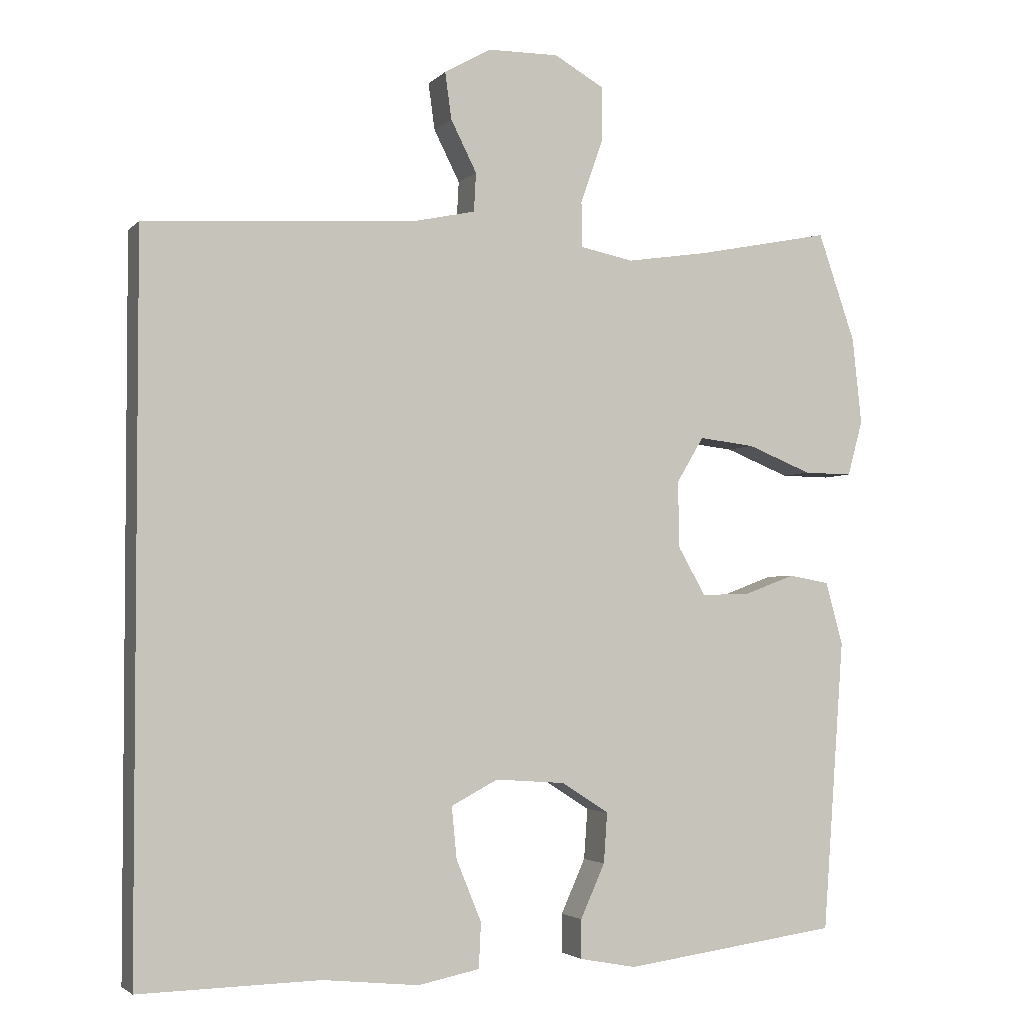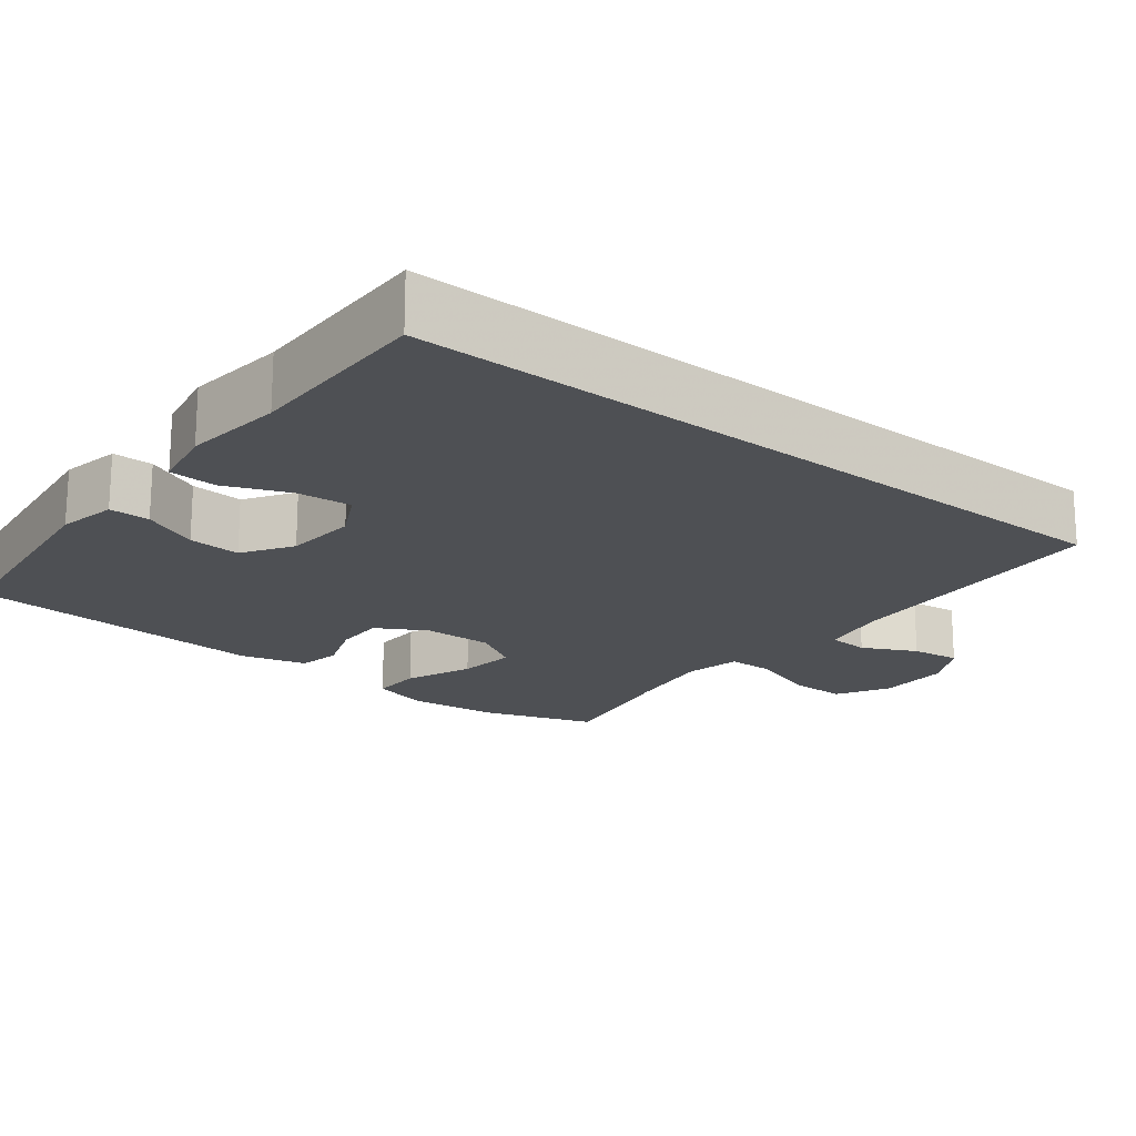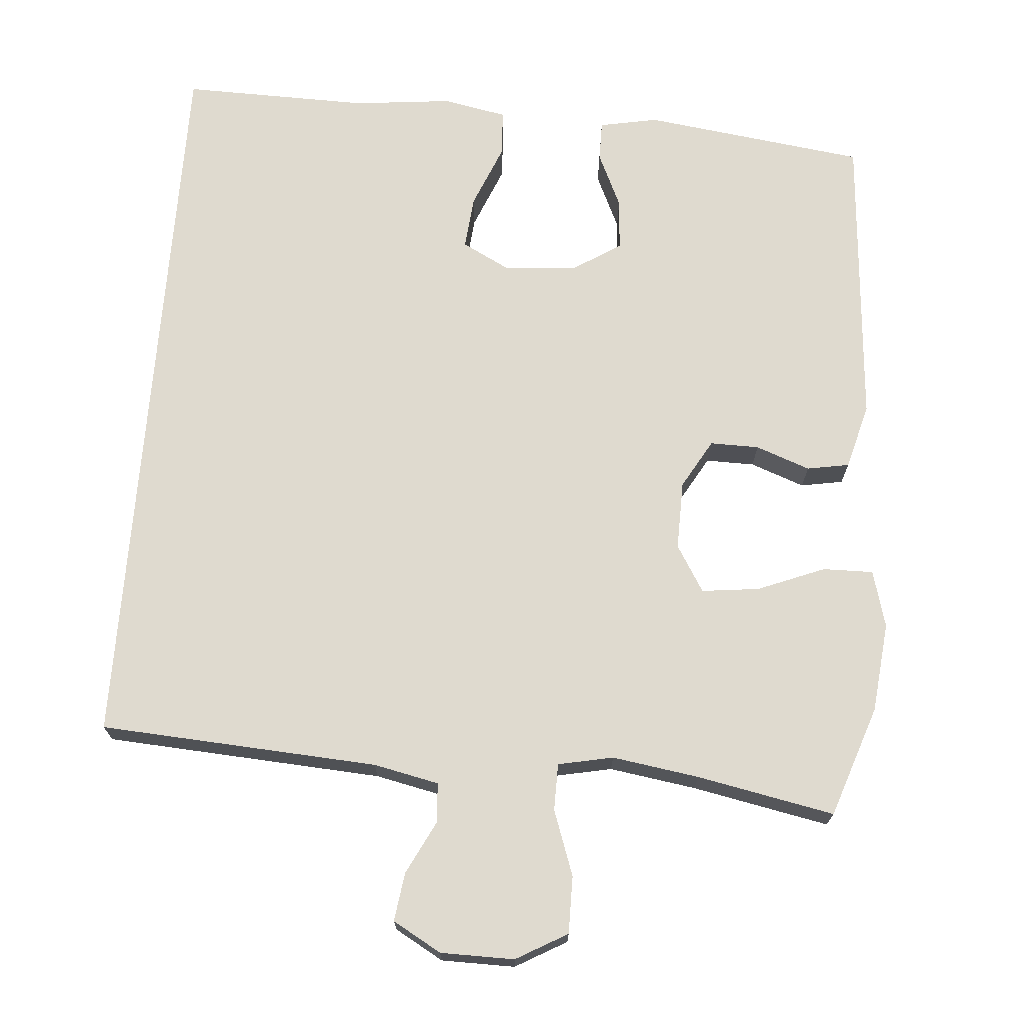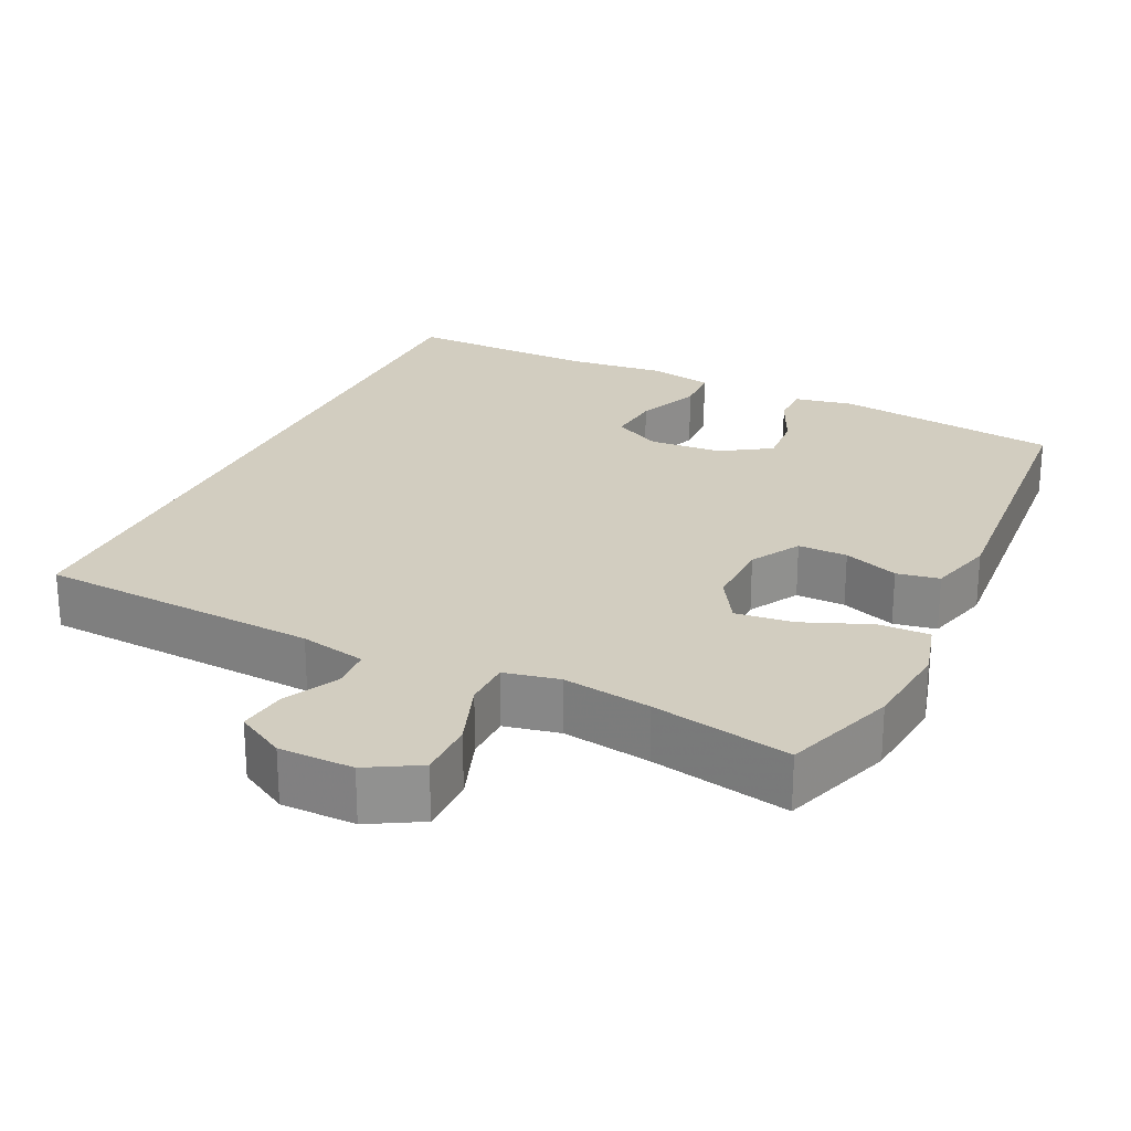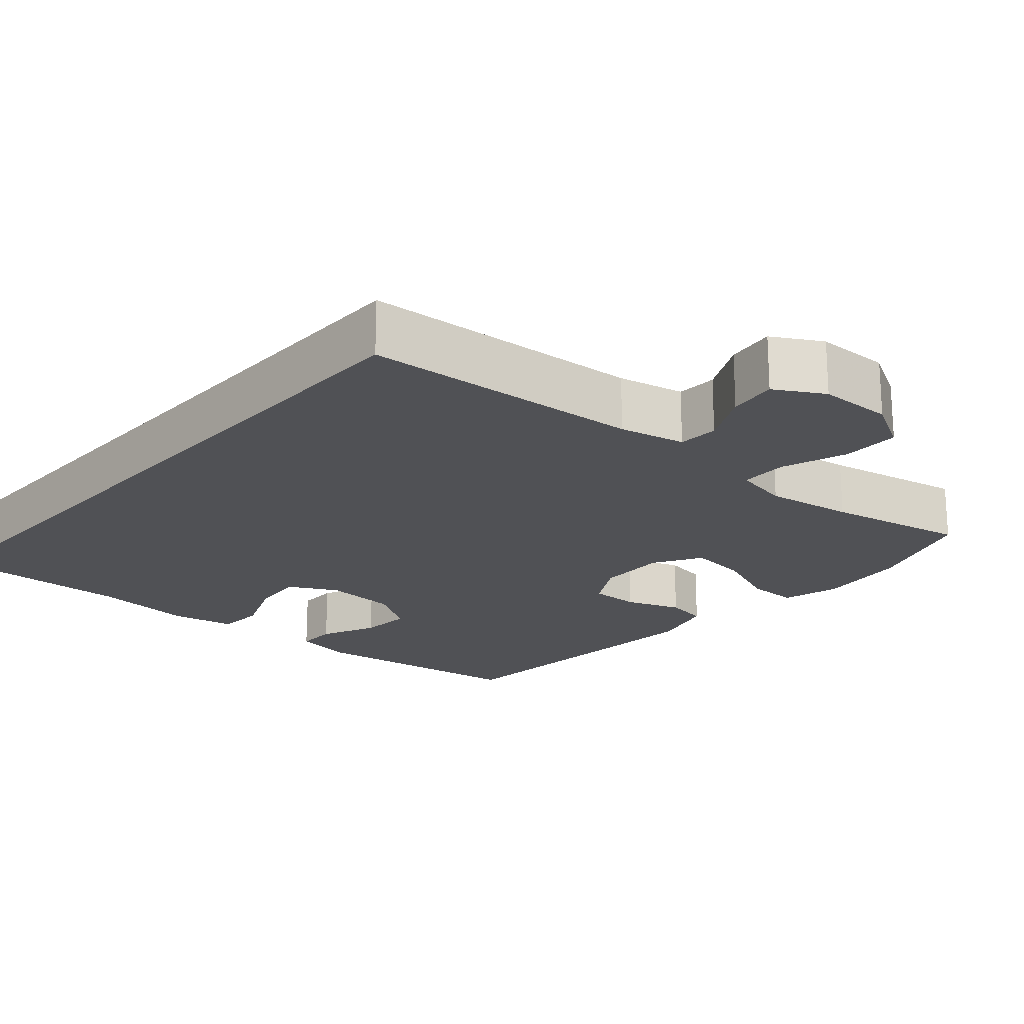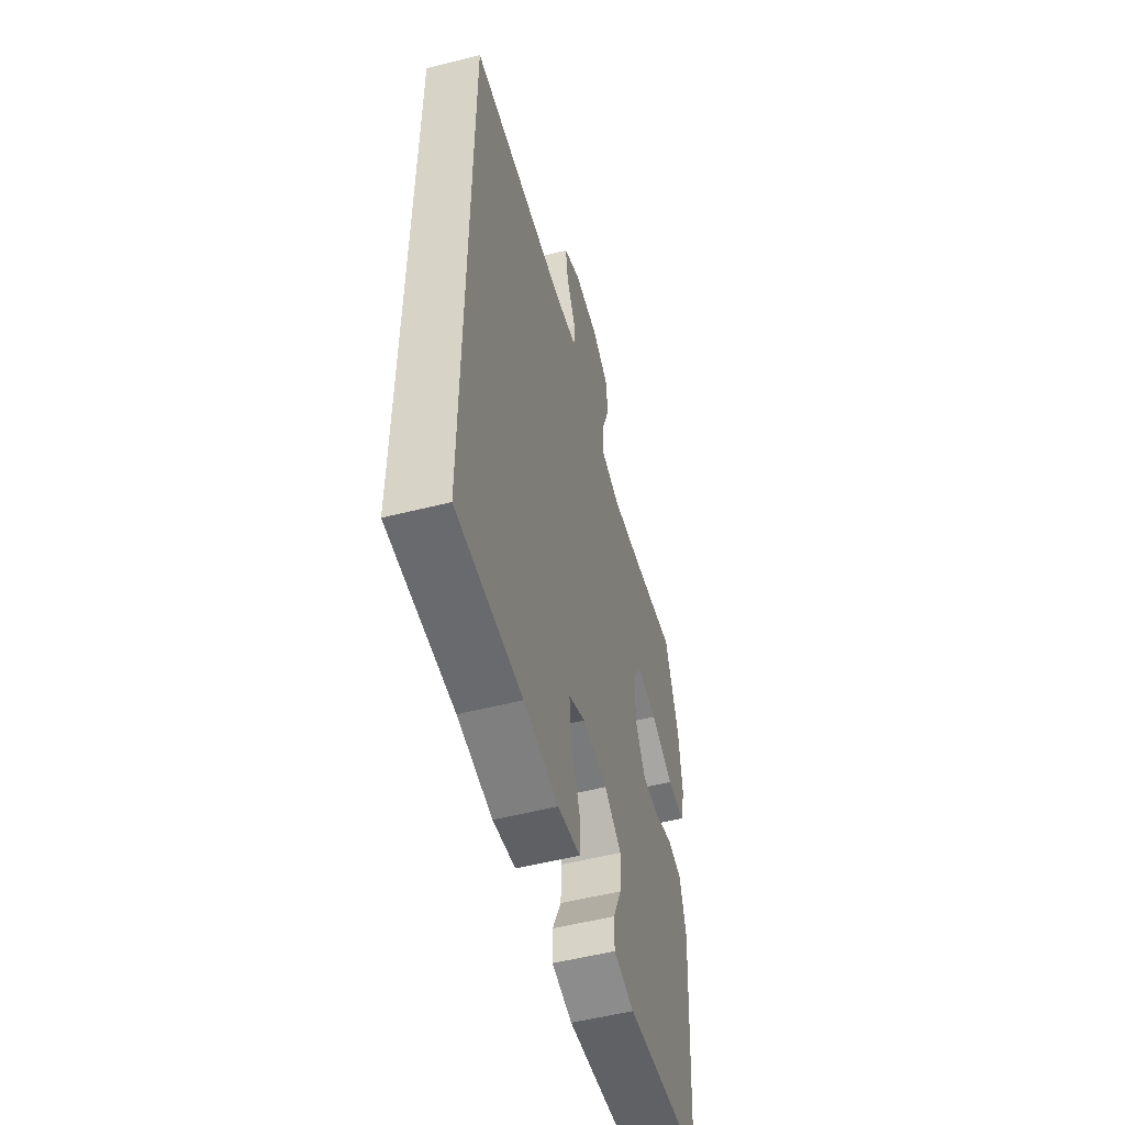
<metadata>
{"format":"obj","ext":"obj","renderer":"f3d","projection":"perspective","resolution":1024,"background":"white","views":[{"elev":-3.0,"azim":-21.1,"up":"+Z"},{"elev":-18.9,"azim":-128.5,"up":"+Y"},{"elev":70.6,"azim":4.4,"up":"+Y"},{"elev":24.5,"azim":25.3,"up":"+Y"},{"elev":-20.2,"azim":-41.2,"up":"+Y"},{"elev":-54.2,"azim":-75.0,"up":"+Z"}]}
</metadata>
<code>
v -0.5 0.07 0.456
v -0.125 0.07 0.48
v -0.037 0.07 0.499
v -0.034 0.07 0.553
v -0.07 0.07 0.624
v -0.079 0.07 0.689
v -0.014 0.07 0.726
v 0.085 0.07 0.727
v 0.154 0.07 0.688
v 0.154 0.07 0.611
v 0.123 0.07 0.523
v 0.124 0.07 0.46
v 0.198 0.07 0.445
v 0.315 0.07 0.463
v 0.5 0.07 0.5
v 0.552 0.07 0.35
v 0.565 0.07 0.229
v 0.544 0.07 0.152
v 0.476 0.07 0.153
v 0.386 0.07 0.189
v 0.308 0.07 0.198
v 0.27 0.07 0.135
v 0.272 0.07 0.042
v 0.31 0.07 -0.024
v 0.376 0.07 -0.023
v 0.449 0.07 0.004
v 0.506 0.07 -0.006
v 0.53 0.07 -0.094
v 0.5 0.07 -0.5
v 0.2 0.07 -0.54
v 0.121 0.07 -0.525
v 0.121 0.07 -0.471
v 0.155 0.07 -0.396
v 0.16 0.07 -0.326
v 0.094 0.07 -0.284
v -0.003 0.07 -0.277
v -0.068 0.07 -0.311
v -0.061 0.07 -0.383
v -0.026 0.07 -0.468
v -0.029 0.07 -0.531
v -0.115 0.07 -0.548
v -0.248 0.07 -0.534
v -0.5 0.07 -0.539
v -0.5 0 0.456
v -0.125 0 0.48
v -0.037 0 0.499
v -0.034 0 0.553
v -0.07 0 0.624
v -0.079 0 0.689
v -0.014 0 0.726
v 0.085 0 0.727
v 0.154 0 0.688
v 0.154 0 0.611
v 0.123 0 0.523
v 0.124 0 0.46
v 0.198 0 0.445
v 0.315 0 0.463
v 0.5 0 0.5
v 0.552 0 0.35
v 0.565 0 0.229
v 0.544 0 0.152
v 0.476 0 0.153
v 0.386 0 0.189
v 0.308 0 0.198
v 0.27 0 0.135
v 0.272 0 0.042
v 0.31 0 -0.024
v 0.376 0 -0.023
v 0.449 0 0.004
v 0.506 0 -0.006
v 0.53 0 -0.094
v 0.5 0 -0.5
v 0.2 0 -0.54
v 0.121 0 -0.525
v 0.121 0 -0.471
v 0.155 0 -0.396
v 0.16 0 -0.326
v 0.094 0 -0.284
v -0.003 0 -0.277
v -0.068 0 -0.311
v -0.061 0 -0.383
v -0.026 0 -0.468
v -0.029 0 -0.531
v -0.115 0 -0.548
v -0.248 0 -0.534
v -0.5 0 -0.539
f 42 43 1 2
f 40 41 42
f 39 40 42
f 38 39 42
f 37 38 42
f 37 42 2 3
f 36 37 3 4
f 35 36 4
f 34 35 4
f 31 32 33
f 30 31 33
f 29 30 33
f 28 29 33
f 27 28 33
f 26 27 33
f 25 26 33
f 24 25 33 34
f 23 24 34 4
f 18 19 20
f 17 18 20
f 16 17 20
f 15 16 20
f 14 15 20
f 13 14 20 21
f 12 13 21 22
f 9 10 11
f 8 9 11
f 7 8 11
f 6 7 11
f 5 6 11
f 4 5 11
f 4 11 12
f 4 12 22 23
f 45 44 86 85
f 85 84 83
f 85 83 82
f 85 82 81
f 85 81 80
f 46 45 85 80
f 47 46 80 79
f 47 79 78
f 47 78 77
f 76 75 74
f 76 74 73
f 76 73 72
f 76 72 71
f 76 71 70
f 76 70 69
f 76 69 68
f 77 76 68 67
f 47 77 67 66
f 63 62 61
f 63 61 60
f 63 60 59
f 63 59 58
f 63 58 57
f 64 63 57 56
f 65 64 56 55
f 54 53 52
f 54 52 51
f 54 51 50
f 54 50 49
f 54 49 48
f 54 48 47
f 55 54 47
f 66 65 55 47
f 1 44 45 2
f 2 45 46 3
f 3 46 47 4
f 4 47 48 5
f 5 48 49 6
f 6 49 50 7
f 7 50 51 8
f 8 51 52 9
f 9 52 53 10
f 10 53 54 11
f 11 54 55 12
f 12 55 56 13
f 13 56 57 14
f 14 57 58 15
f 15 58 59 16
f 16 59 60 17
f 17 60 61 18
f 18 61 62 19
f 19 62 63 20
f 20 63 64 21
f 21 64 65 22
f 22 65 66 23
f 23 66 67 24
f 24 67 68 25
f 25 68 69 26
f 26 69 70 27
f 27 70 71 28
f 28 71 72 29
f 29 72 73 30
f 30 73 74 31
f 31 74 75 32
f 32 75 76 33
f 33 76 77 34
f 34 77 78 35
f 35 78 79 36
f 36 79 80 37
f 37 80 81 38
f 38 81 82 39
f 39 82 83 40
f 40 83 84 41
f 41 84 85 42
f 42 85 86 43
f 43 86 44 1

</code>
